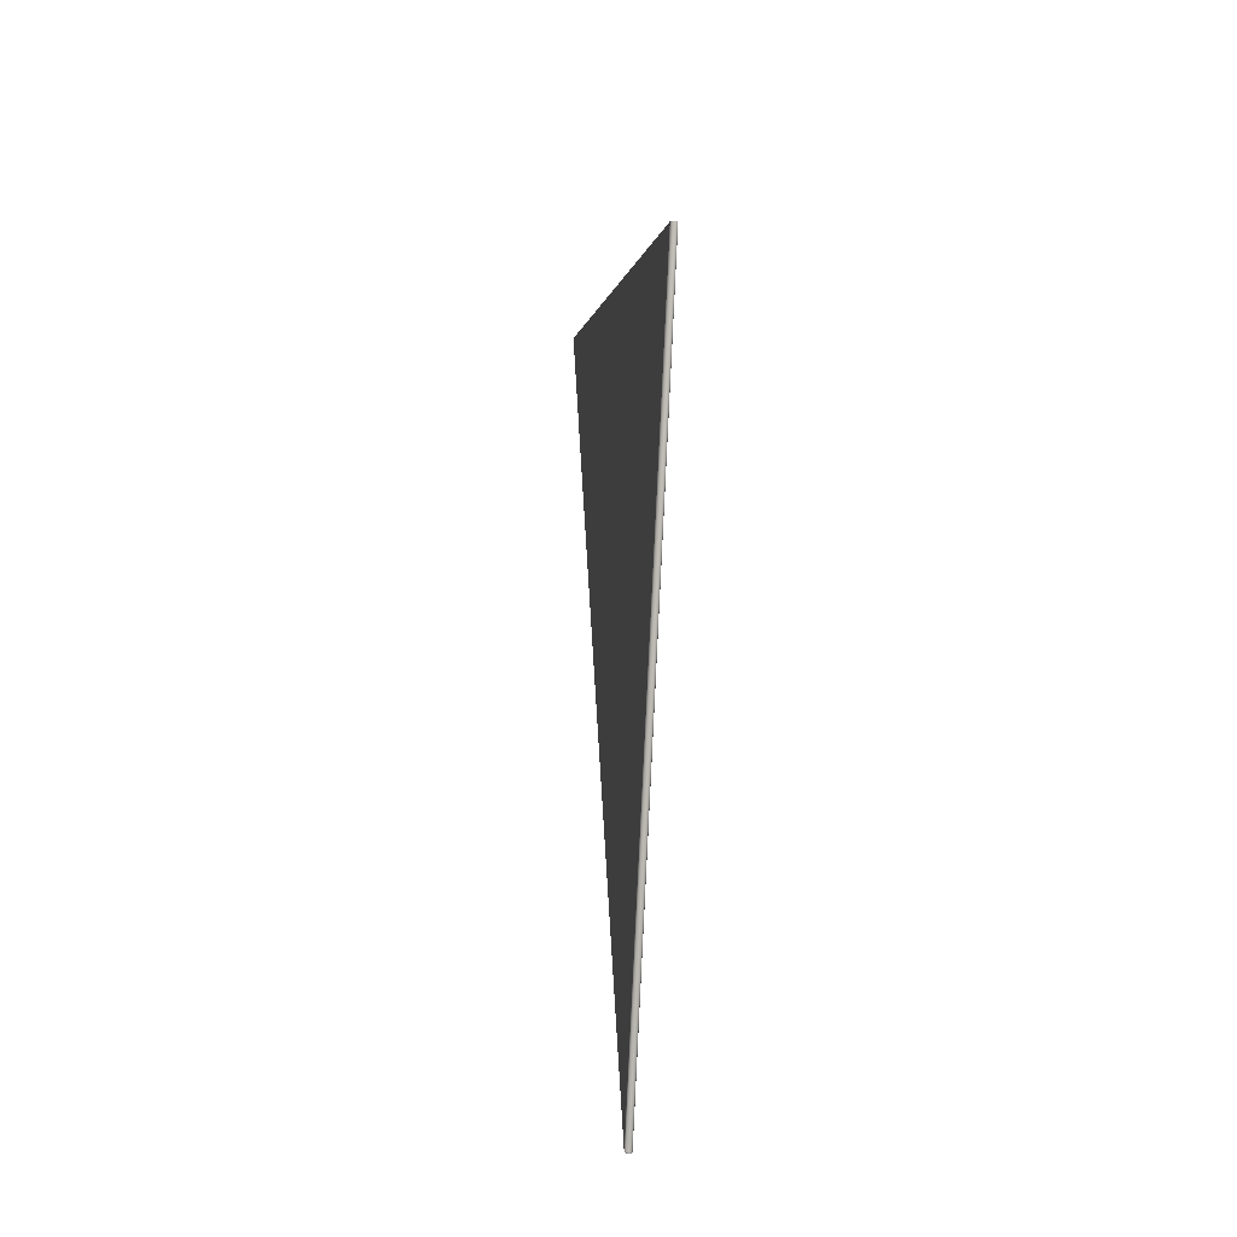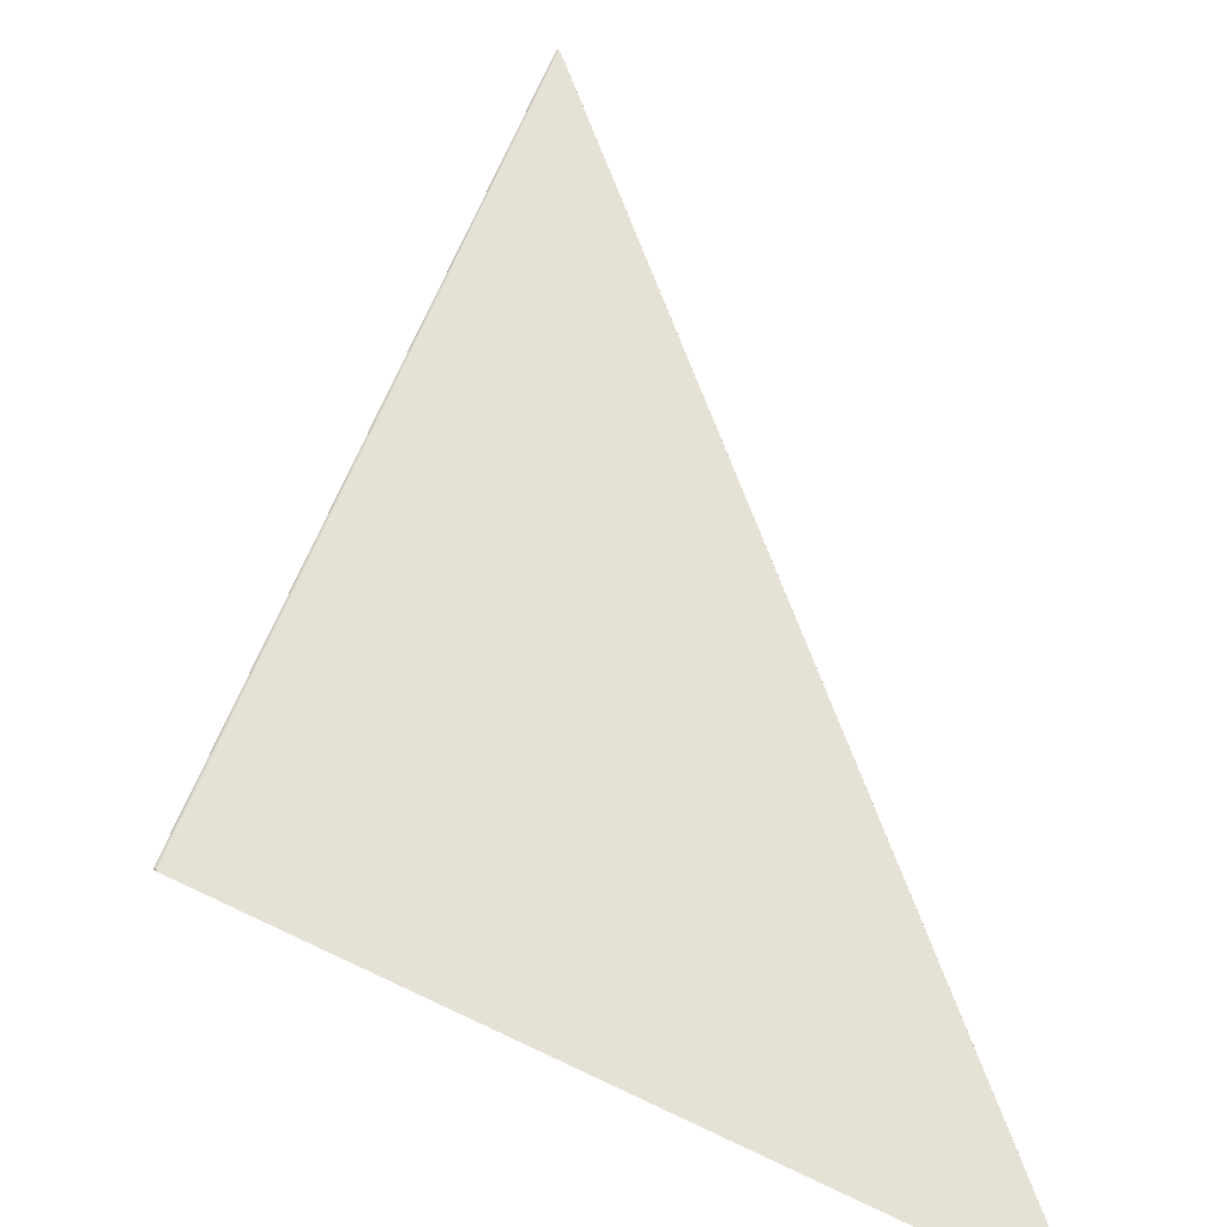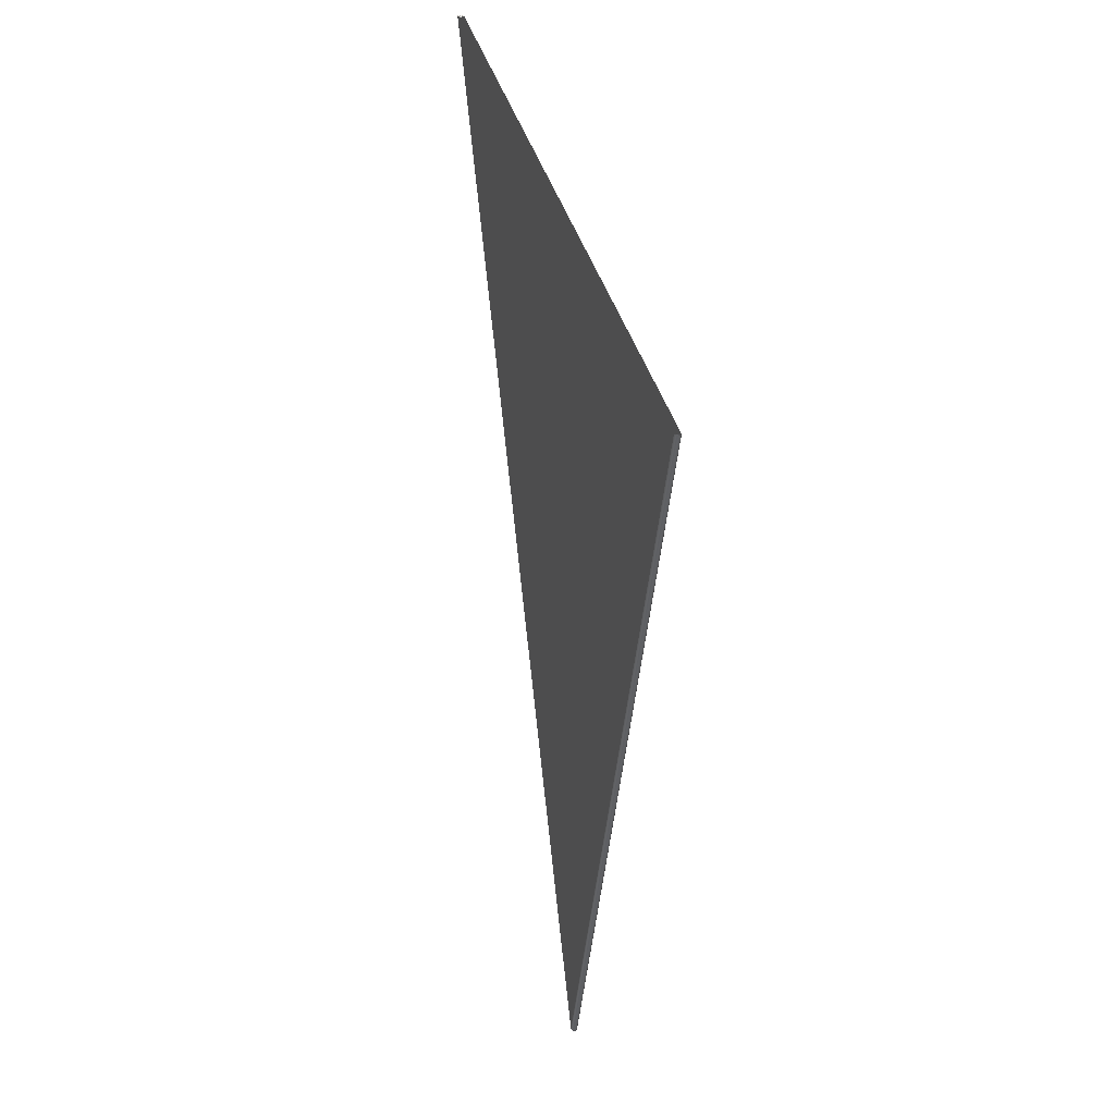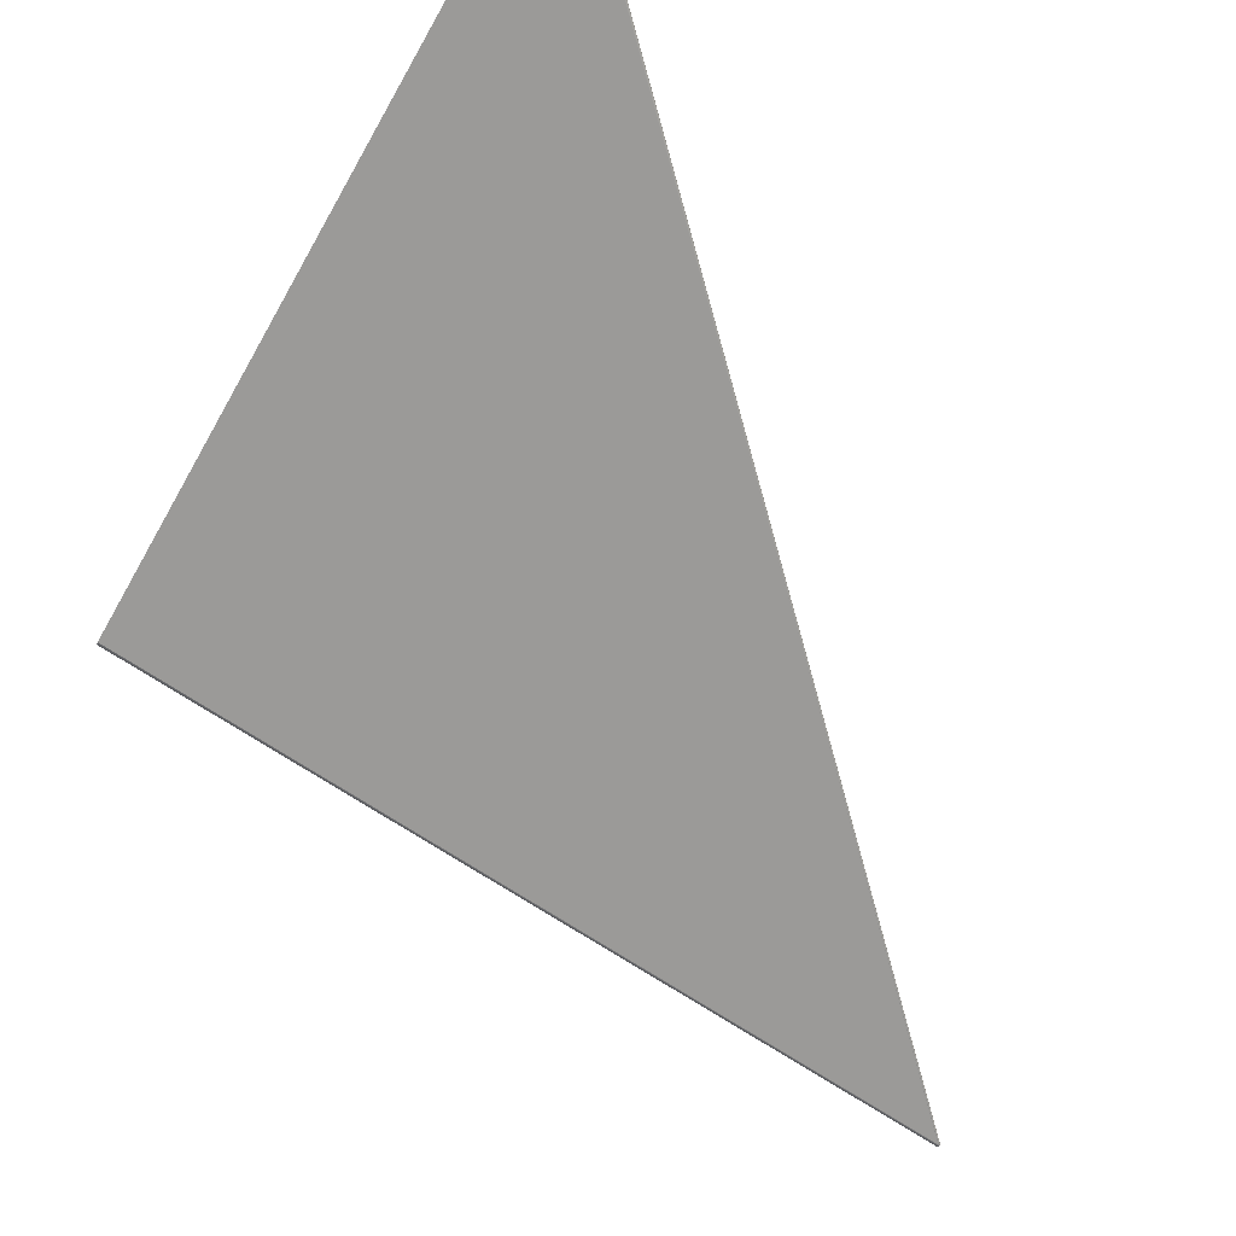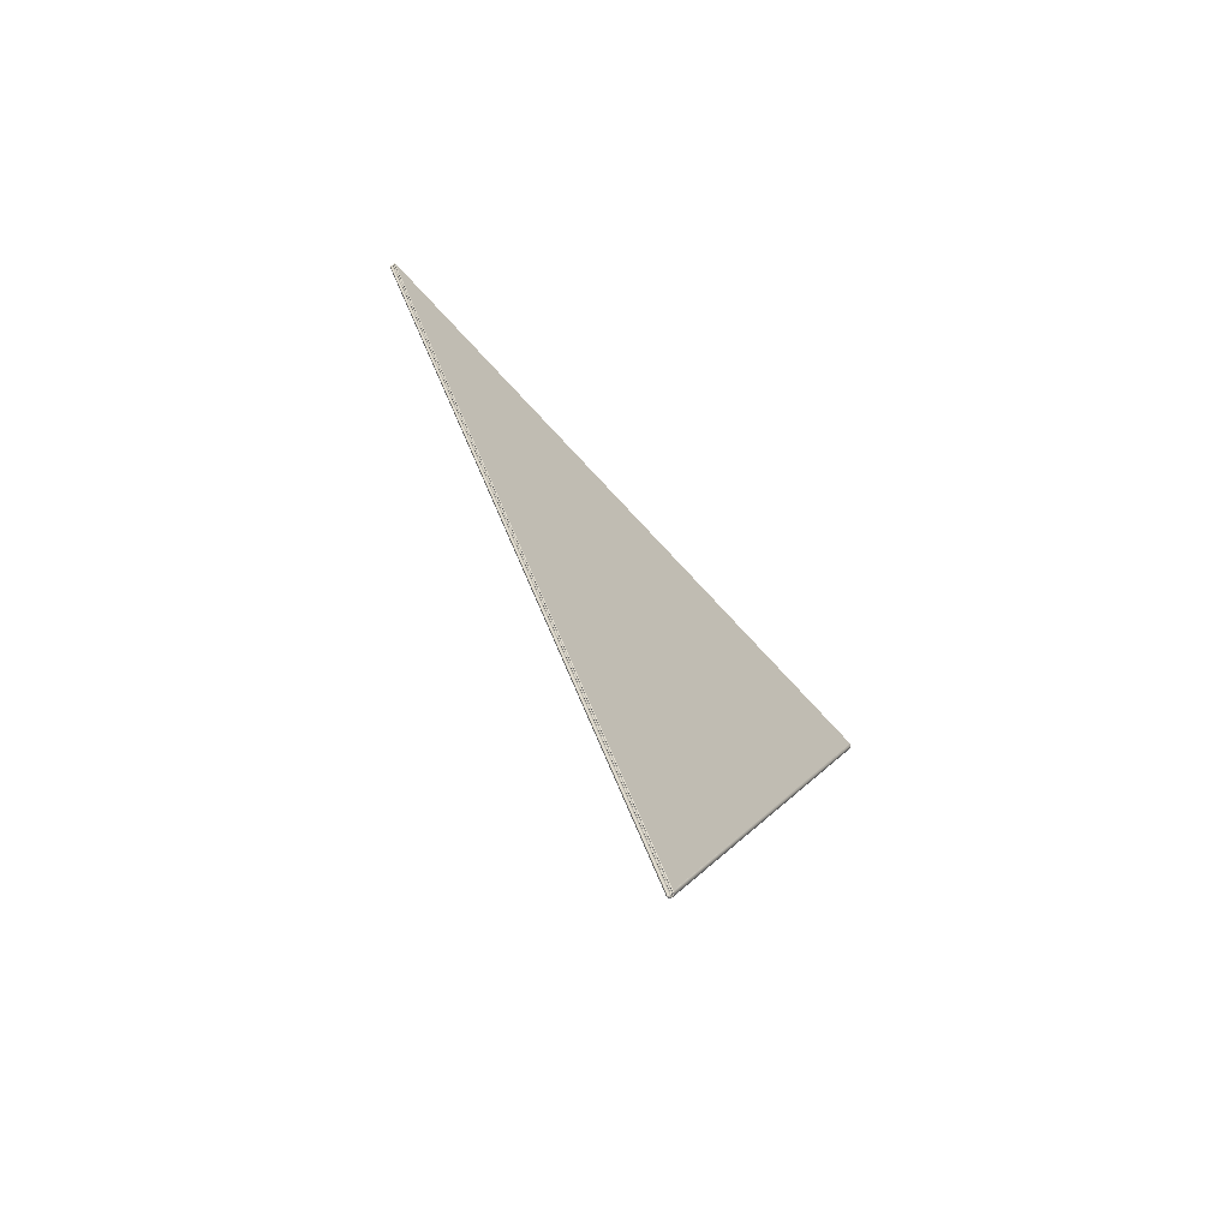
<metadata>
{"format":"obj","ext":"obj","renderer":"f3d","projection":"perspective","resolution":1024,"background":"white","views":[{"elev":-26.6,"azim":81.7,"up":"+Y"},{"elev":64.3,"azim":-178.8,"up":"+Z"},{"elev":18.1,"azim":71.4,"up":"+Y"},{"elev":-69.4,"azim":-144.1,"up":"+Z"},{"elev":-70.4,"azim":-42.4,"up":"+Y"}]}
</metadata>
<code>
v -0.002564 0.00964 -4.575e-05
v -0.002568 0.009639 -4.231e-05
v -0.00257 0.009639 -3.665e-05
v 0.001831 0.007623 -2.335e-05
v 0.001828 0.007624 -3.502e-05
v -2.565e-06 0.002778 -4.561e-05
v 6.93e-06 0.002773 -4.329e-05
v -5.541e-06 0.002775 -4.205e-05
v -4.375e-06 0.002773 -4.236e-05
v -4.938e-06 0.002771 -3.665e-05
v -6.577e-06 0.002774 -3.665e-05
v -6.385e-06 0.002778 -4.228e-05
v -3.083e-06 0.002781 -4.578e-05
v 7.588e-06 0.002779 -4.474e-05
v 1.603e-05 0.002774 -3.647e-05
v 6.204e-06 0.002767 -3.811e-05
v 1.725e-05 0.002768 -2.874e-05
v -7.778e-06 0.002777 -3.665e-05
v -0.00256 0.00964 -4.667e-05
v -1.483e-08 0.002784 -4.667e-05
v 0.00181 0.007632 -4.667e-05
v 1.946e-05 0.002772 -2.335e-05
v 0.00182 0.007627 -4.355e-05
v 4.412e-06 0.002768 -3.198e-05
v -0.002568 0.009639 -3.099e-05
v 0.001812 0.007631 -2.622e-05
v 0.001813 0.007631 -2.499e-05
v 0.001813 0.007631 -2.333e-05
v -2.537e-06 0.002778 -2.77e-05
v -5.524e-06 0.002775 -3.125e-05
v -7.693e-07 0.002776 -2.685e-05
v -4.357e-06 0.002773 -3.095e-05
v -5.07e-08 0.00277 -2.924e-05
v 5.381e-07 0.002776 -2.413e-05
v 1.55e-06 0.00278 -2.52e-05
v 6.496e-07 0.002782 -2.638e-05
v -3.054e-06 0.002781 -2.754e-05
v -6.367e-06 0.002778 -3.103e-05
v 1.938e-06 0.00278 -2.333e-05
v -0.002564 0.00964 -2.757e-05
v 0.00181 0.007632 -2.667e-05
v 6.141e-09 0.002784 -2.667e-05
v -0.00256 0.00964 -2.667e-05
v -0.00256 0.00964 -2e-05
v -4.343e-09 0.002784 -2e-05
v 0.00181 0.007632 -2e-05
v 0.001813 0.007631 -2.166e-05
v 0.001812 0.007631 -2.044e-05
v 1.316e-07 0.002779 -2.005e-05
v 7.976e-07 0.002778 -2.142e-05
v -5.095e-08 0.002777 -1.901e-05
v 1.059e-06 0.002774 -2.147e-05
v -1.55e-06 0.00278 -1.854e-05
v -6.745e-07 0.002782 -1.971e-05
v 6.702e-07 0.002782 -2.029e-05
v 1.544e-06 0.00278 -2.145e-05
v 7.484e-07 0.002776 -1.771e-05
v 3.085e-06 0.002771 -2.382e-05
v -0.002562 0.009641 -1.969e-05
v -0.002563 0.009641 -1.855e-05
v -0.002564 0.009641 -1.666e-05
v -1.939e-06 0.00278 -1.666e-05
v 0.001815 0.00763 -1.467e-05
v 0.001818 0.007629 -1.833e-05
v 0.001819 0.007628 -2.333e-05
v 0.00181 0.007632 -1.333e-05
v 0 0.002784 -1.333e-05
v -0.00256 0.00964 -1.333e-05
v 2.513e-06 0.002778 -1.473e-05
v 1.41e-06 0.002777 -1.582e-05
v 5.401e-06 0.002775 -1.81e-05
v 3.962e-06 0.002773 -1.937e-05
v 5.525e-06 0.00277 -2.53e-05
v 6.579e-06 0.002774 -2.334e-05
v 6.375e-06 0.002778 -1.77e-05
v 3.066e-06 0.002781 -1.421e-05
v -5.886e-07 0.002782 -1.363e-05
v -1.547e-06 0.00278 -1.479e-05
v 7.781e-06 0.002777 -2.333e-05
v -0.002563 0.009641 -1.478e-05
v -0.002562 0.009641 -1.364e-05
v -0.002562 0.009641 -3.364e-05
v -0.002563 0.009641 -3.477e-05
v -0.002564 0.009641 -3.666e-05
v 0.001818 0.007629 -2.833e-05
v 2.8e-06 0.002778 -3.254e-05
v -0.00256 0.00964 -3.333e-05
v 8.685e-09 0.002784 -3.333e-05
v 0.00181 0.007632 -3.333e-05
v 5.739e-06 0.002775 -2.88e-05
v 2.66e-06 0.002776 -3.355e-05
v 6.032e-06 0.002773 -2.891e-05
v 7.225e-06 0.00277 -2.896e-05
v 3.897e-06 0.002774 -3.456e-05
v -1.544e-06 0.00278 -3.479e-05
v -5.681e-07 0.002782 -3.362e-05
v 3.078e-06 0.002781 -3.245e-05
v 6.383e-06 0.002778 -2.895e-05
v -1.938e-06 0.00278 -3.666e-05
v 0.001815 0.00763 -3.199e-05
v 0.001818 0.007629 -3.778e-05
v 0.001823 0.007626 -3.169e-05
v 0.001825 0.007625 -2.336e-05
v -0.002563 0.009641 -3.855e-05
v 5.152e-06 0.002777 -3.787e-05
v 4.104e-06 0.002775 -3.675e-05
v 1.032e-05 0.002773 -3.215e-05
v 8.948e-06 0.002771 -3.081e-05
v 0.00181 0.007632 -4e-05
v -6.141e-09 0.002784 -4e-05
v -0.00256 0.00964 -4e-05
v 1.053e-05 0.002768 -2.644e-05
v 1.242e-05 0.002771 -2.339e-05
v 1.119e-05 0.002776 -3.273e-05
v 5.44e-06 0.00278 -3.855e-05
v -5.149e-07 0.002782 -3.97e-05
v -1.55e-06 0.00278 -3.854e-05
v 1.362e-05 0.002774 -2.336e-05
v -0.002562 0.009641 -3.969e-05
v -0.002562 0.009641 -6.363e-06
v -0.002563 0.009641 -5.223e-06
v -0.002564 0.009641 -3.336e-06
v 0.001823 0.007626 -1.503e-05
v 5.474e-06 0.002777 -8.197e-06
v 1.068e-05 0.002773 -1.432e-05
v 5.386e-06 0.002775 -7.219e-06
v 1.135e-05 0.00277 -1.507e-05
v 1.284e-05 0.002766 -2.46e-05
v 7.073e-06 0.002773 -6.511e-06
v -1.543e-06 0.00278 -5.21e-06
v -0.00256 0.00964 -6.667e-06
v 2.531e-08 0.002784 -6.667e-06
v 0.00181 0.007632 -6.667e-06
v -4.567e-07 0.002782 -6.377e-06
v 5.488e-06 0.00278 -8.144e-06
v 1.122e-05 0.002776 -1.398e-05
v -1.935e-06 0.00278 -3.336e-06
v 0.001818 0.007629 -8.915e-06
v 0.001821 0.007627 -3.135e-06
v 0.001828 0.007624 -1.168e-05
v -0.002563 0.009641 -1.448e-06
v 7.845e-06 0.002776 -2.876e-06
v 6.841e-06 0.002774 -4.026e-06
v 1.528e-05 0.002771 -1.099e-05
v 1.487e-05 0.002768 -1.498e-05
v 1.604e-05 0.002774 -1.022e-05
v 7.872e-06 0.002778 -2.059e-06
v -3.82e-07 0.002782 -2.974e-07
v -1.546e-06 0.00278 -1.461e-06
v 0.00181 0.007632 -6.45e-12
v 1.303e-08 0.002784 -7.37e-12
v -0.00256 0.00964 -9.2e-13
v -0.002562 0.009641 -3.057e-07
o Octagon_web
f 15 5 4 22
f 19 21 20
f 14 23 5 15
f 13 1 19 20
f 12 2 1 13
f 18 3 2 12
f 14 6 13 20
f 15 7 6 14
f 6 8 12 13
f 7 9 8 6
f 20 21 23 14
f 17 7 15 22
f 8 11 18 12
f 9 10 11 8
f 16 9 7 17
f 24 10 9 16
f 41 43 42
f 38 25 3 18
f 37 40 25 38
f 36 26 41 42
f 35 27 26 36
f 39 28 27 35
f 37 29 36 42
f 38 30 29 37
f 29 31 35 36
f 42 43 40 37
f 30 32 31 29
f 11 30 38 18
f 31 34 39 35
f 32 33 34 31
f 10 32 30 11
f 24 33 32 10
f 54 59 44 45
f 53 60 59 54
f 62 61 60 53
f 56 47 28 39
f 55 48 47 56
f 55 49 54 45
f 56 50 49 55
f 44 46 45
f 45 46 48 55
f 49 51 53 54
f 50 52 51 49
f 34 50 56 39
f 51 57 62 53
f 52 58 57 51
f 33 52 50 34
f 24 58 52 33
f 78 80 61 62
f 77 81 80 78
f 76 63 66 67
f 75 64 63 76
f 79 65 64 75
f 77 69 76 67
f 66 68 67
f 78 70 69 77
f 69 71 75 76
f 70 72 71 69
f 57 70 78 62
f 71 74 79 75
f 72 73 74 71
f 58 72 70 57
f 24 73 72 58
f 67 68 81 77
f 98 85 65 79
f 97 100 85 98
f 96 82 87 88
f 95 83 82 96
f 99 84 83 95
f 87 89 88
f 97 86 96 88
f 98 90 86 97
f 86 91 95 96
f 90 92 91 86
f 74 90 98 79
f 91 94 99 95
f 92 93 94 91
f 73 92 90 74
f 88 89 100 97
f 24 93 92 73
f 117 104 84 99
f 116 119 104 117
f 115 101 109 110
f 114 102 101 115
f 109 111 110
f 118 103 102 114
f 116 105 115 110
f 117 106 105 116
f 105 107 114 115
f 106 108 107 105
f 94 106 117 99
f 107 113 118 114
f 108 112 113 107
f 110 111 119 116
f 93 108 106 94
f 24 112 108 93
f 136 123 103 118
f 135 138 123 136
f 134 120 131 132
f 131 133 132
f 130 121 120 134
f 137 122 121 130
f 135 124 134 132
f 136 125 124 135
f 124 126 130 134
f 125 127 126 124
f 113 125 136 118
f 126 129 137 130
f 132 133 138 135
f 127 128 129 126
f 112 127 125 113
f 24 128 127 112
f 149 141 122 137
f 148 153 141 149
f 150 152 151
f 147 139 150 151
f 146 140 139 147
f 22 4 140 146
f 148 142 147 151
f 149 143 142 148
f 142 144 146 147
f 143 145 144 142
f 129 143 149 137
f 151 152 153 148
f 144 17 22 146
f 145 16 17 144
f 128 145 143 129
f 24 16 145 128

</code>
